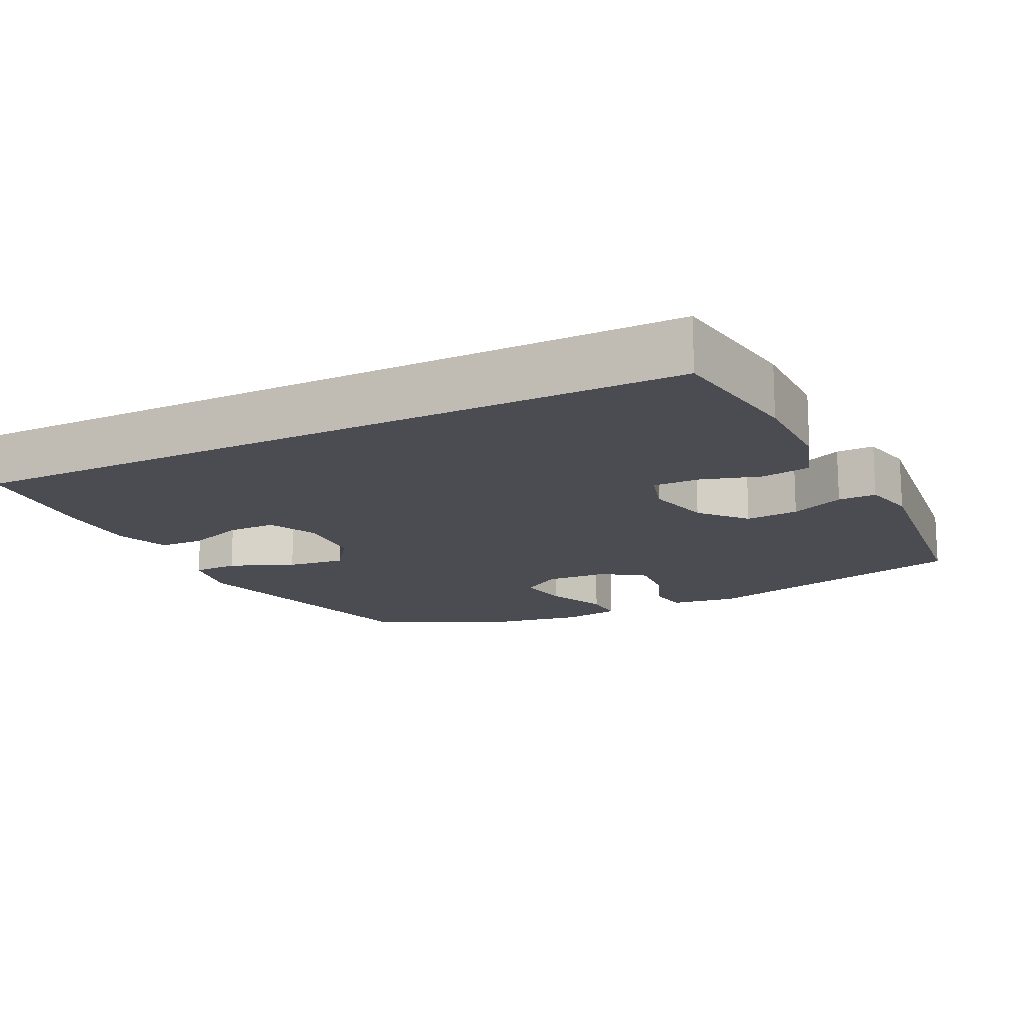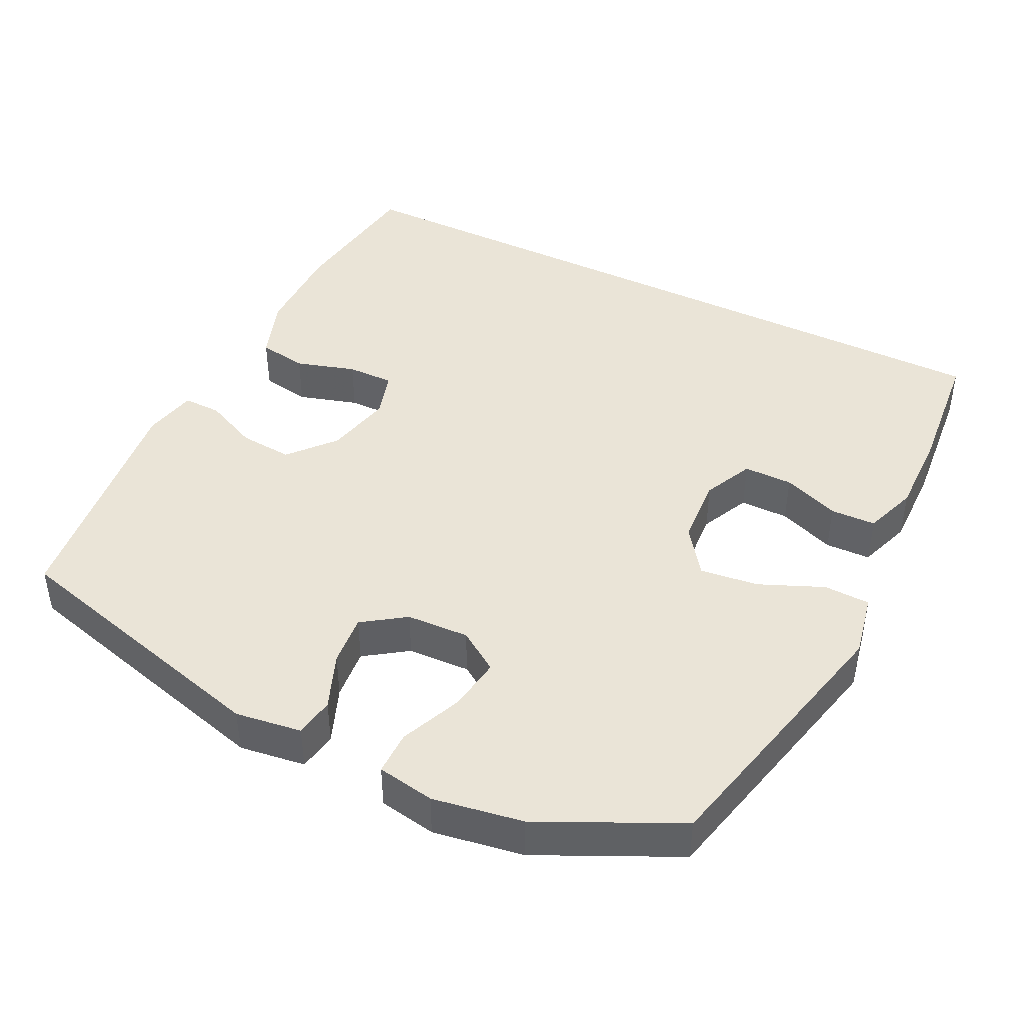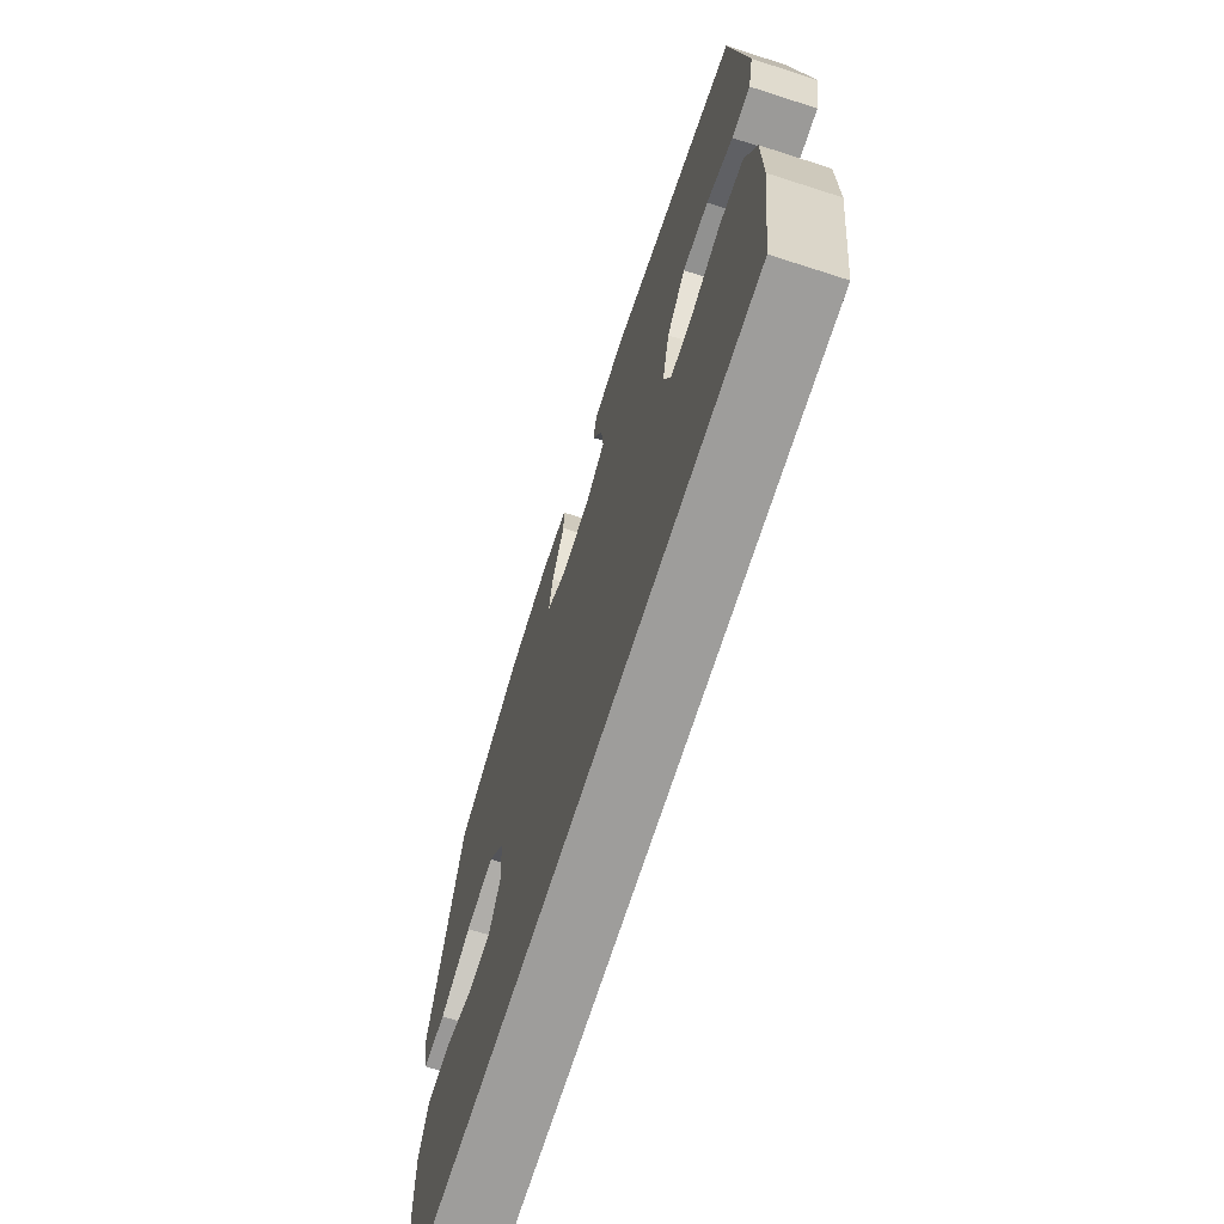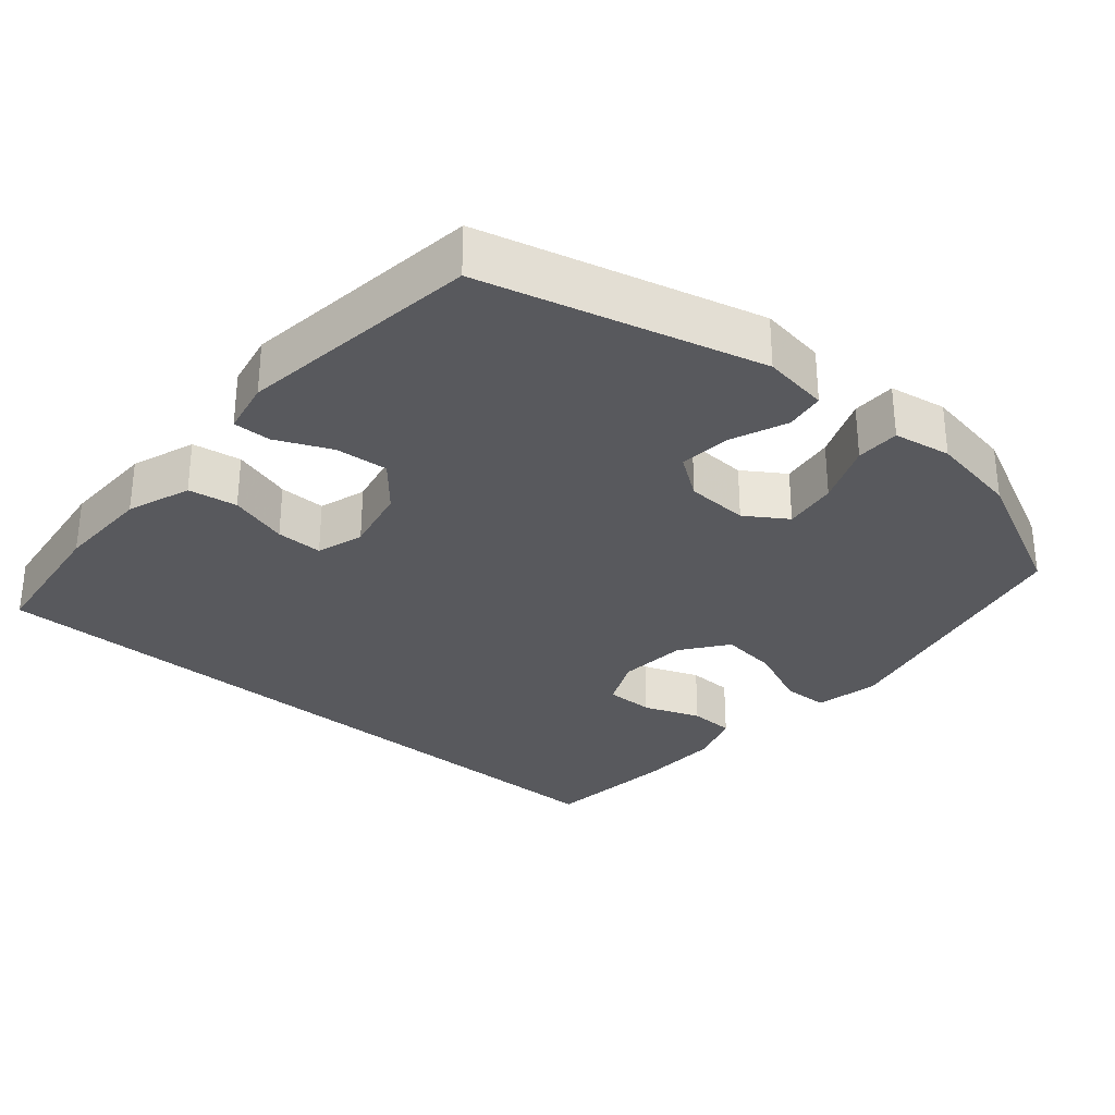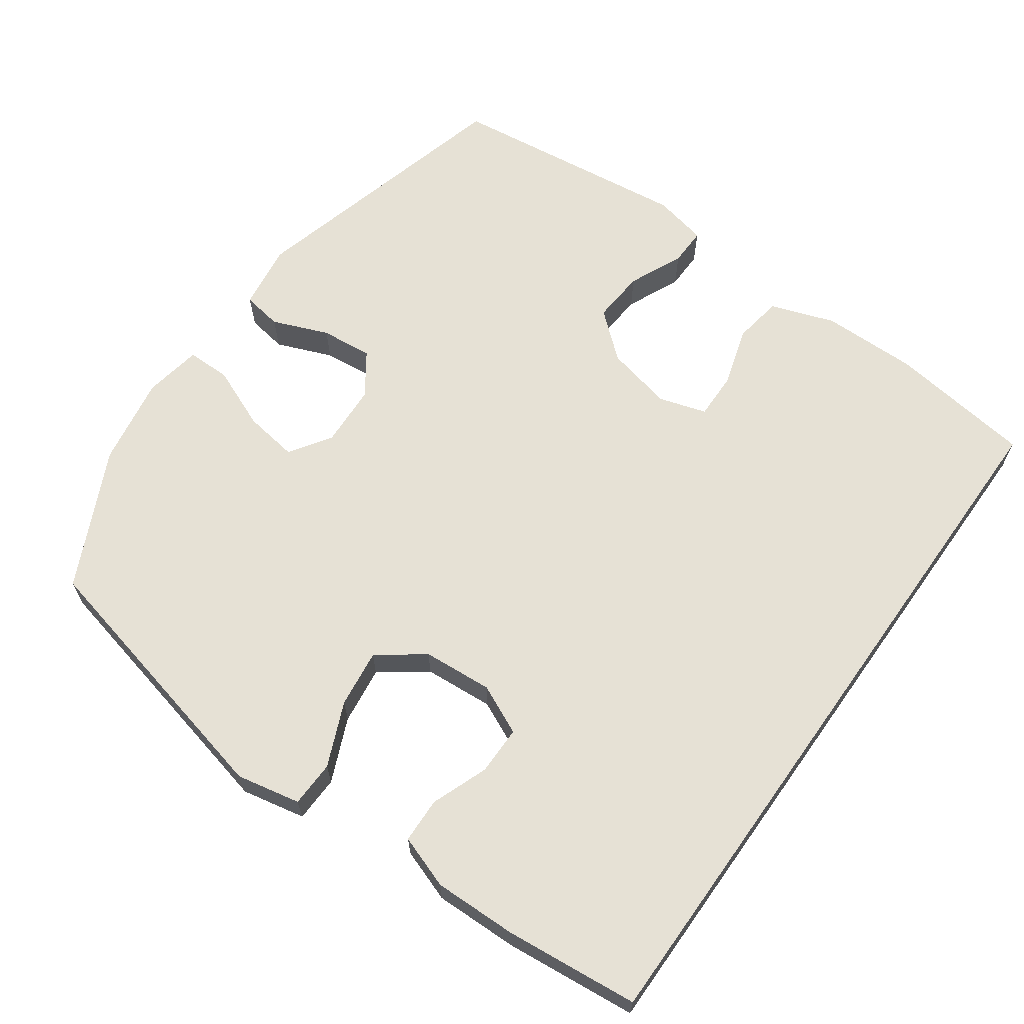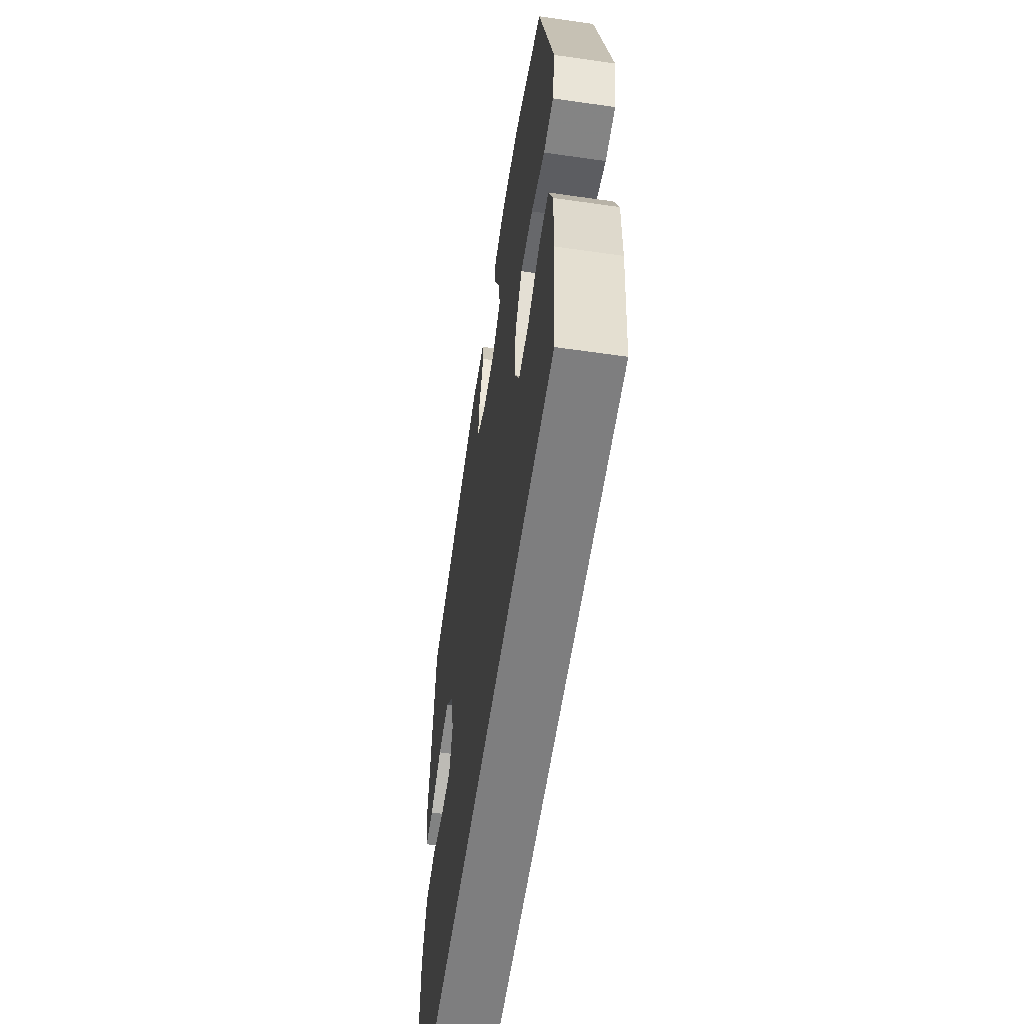
<metadata>
{"format":"obj","ext":"obj","renderer":"f3d","projection":"perspective","resolution":1024,"background":"white","views":[{"elev":-15.4,"azim":-153.4,"up":"+Y"},{"elev":43.6,"azim":26.4,"up":"+Y"},{"elev":-70.5,"azim":-107.8,"up":"+Z"},{"elev":-30.2,"azim":-40.9,"up":"+Y"},{"elev":64.8,"azim":125.4,"up":"+Y"},{"elev":-59.5,"azim":81.6,"up":"+Z"}]}
</metadata>
<code>
v -0.489 0.07 -0.5
v -0.516 0.07 -0.3
v -0.515 0.07 -0.167
v -0.484 0.07 -0.078
v -0.416 0.07 -0.067
v -0.333 0.07 -0.092
v -0.268 0.07 -0.093
v -0.248 0.07 -0.027
v -0.269 0.07 0.066
v -0.323 0.07 0.129
v -0.397 0.07 0.123
v -0.472 0.07 0.089
v -0.525 0.07 0.088
v -0.541 0.07 0.163
v -0.5 0.07 0.5
v -0.116 0.07 0.602
v -0.024 0.07 0.589
v -0.015 0.07 0.534
v -0.046 0.07 0.456
v -0.053 0.07 0.384
v 0.006 0.07 0.343
v 0.093 0.07 0.339
v 0.15 0.07 0.377
v 0.139 0.07 0.452
v 0.103 0.07 0.538
v 0.103 0.07 0.599
v 0.183 0.07 0.613
v 0.308 0.07 0.592
v 0.5 0.07 0.5
v 0.588 0.07 0.121
v 0.57 0.07 0.032
v 0.506 0.07 0.03
v 0.417 0.07 0.068
v 0.336 0.07 0.078
v 0.289 0.07 0.014
v 0.282 0.07 -0.083
v 0.314 0.07 -0.152
v 0.382 0.07 -0.152
v 0.461 0.07 -0.122
v 0.524 0.07 -0.124
v 0.55 0.07 -0.198
v 0.548 0.07 -0.314
v 0.53 0.07 -0.5
v -0.489 0 -0.5
v -0.516 0 -0.3
v -0.515 0 -0.167
v -0.484 0 -0.078
v -0.416 0 -0.067
v -0.333 0 -0.092
v -0.268 0 -0.093
v -0.248 0 -0.027
v -0.269 0 0.066
v -0.323 0 0.129
v -0.397 0 0.123
v -0.472 0 0.089
v -0.525 0 0.088
v -0.541 0 0.163
v -0.5 0 0.5
v -0.116 0 0.602
v -0.024 0 0.589
v -0.015 0 0.534
v -0.046 0 0.456
v -0.053 0 0.384
v 0.006 0 0.343
v 0.093 0 0.339
v 0.15 0 0.377
v 0.139 0 0.452
v 0.103 0 0.538
v 0.103 0 0.599
v 0.183 0 0.613
v 0.308 0 0.592
v 0.5 0 0.5
v 0.588 0 0.121
v 0.57 0 0.032
v 0.506 0 0.03
v 0.417 0 0.068
v 0.336 0 0.078
v 0.289 0 0.014
v 0.282 0 -0.083
v 0.314 0 -0.152
v 0.382 0 -0.152
v 0.461 0 -0.122
v 0.524 0 -0.124
v 0.55 0 -0.198
v 0.548 0 -0.314
v 0.53 0 -0.5
f 38 39 40 41
f 37 38 41 42
f 30 31 32 33
f 30 33 34
f 29 30 34
f 28 29 34 35
f 24 25 26 27
f 23 24 27 28
f 16 17 18 19
f 16 19 20
f 15 16 20
f 14 15 20 21
f 11 12 13 14
f 10 11 14 21
f 3 4 5 6
f 3 6 7
f 2 3 7
f 1 2 7
f 37 42 43 1
f 23 28 35 36
f 22 23 36
f 10 21 22 36
f 9 10 36 37
f 8 9 37
f 7 8 37
f 1 7 37
f 84 83 82 81
f 85 84 81 80
f 76 75 74 73
f 77 76 73
f 77 73 72
f 78 77 72 71
f 70 69 68 67
f 71 70 67 66
f 62 61 60 59
f 63 62 59
f 63 59 58
f 64 63 58 57
f 57 56 55 54
f 64 57 54 53
f 49 48 47 46
f 50 49 46
f 50 46 45
f 50 45 44
f 44 86 85 80
f 79 78 71 66
f 79 66 65
f 79 65 64 53
f 80 79 53 52
f 80 52 51
f 80 51 50
f 80 50 44
f 1 44 45 2
f 2 45 46 3
f 3 46 47 4
f 4 47 48 5
f 5 48 49 6
f 6 49 50 7
f 7 50 51 8
f 8 51 52 9
f 9 52 53 10
f 10 53 54 11
f 11 54 55 12
f 12 55 56 13
f 13 56 57 14
f 14 57 58 15
f 15 58 59 16
f 16 59 60 17
f 17 60 61 18
f 18 61 62 19
f 19 62 63 20
f 20 63 64 21
f 21 64 65 22
f 22 65 66 23
f 23 66 67 24
f 24 67 68 25
f 25 68 69 26
f 26 69 70 27
f 27 70 71 28
f 28 71 72 29
f 29 72 73 30
f 30 73 74 31
f 31 74 75 32
f 32 75 76 33
f 33 76 77 34
f 34 77 78 35
f 35 78 79 36
f 36 79 80 37
f 37 80 81 38
f 38 81 82 39
f 39 82 83 40
f 40 83 84 41
f 41 84 85 42
f 42 85 86 43
f 43 86 44 1

</code>
